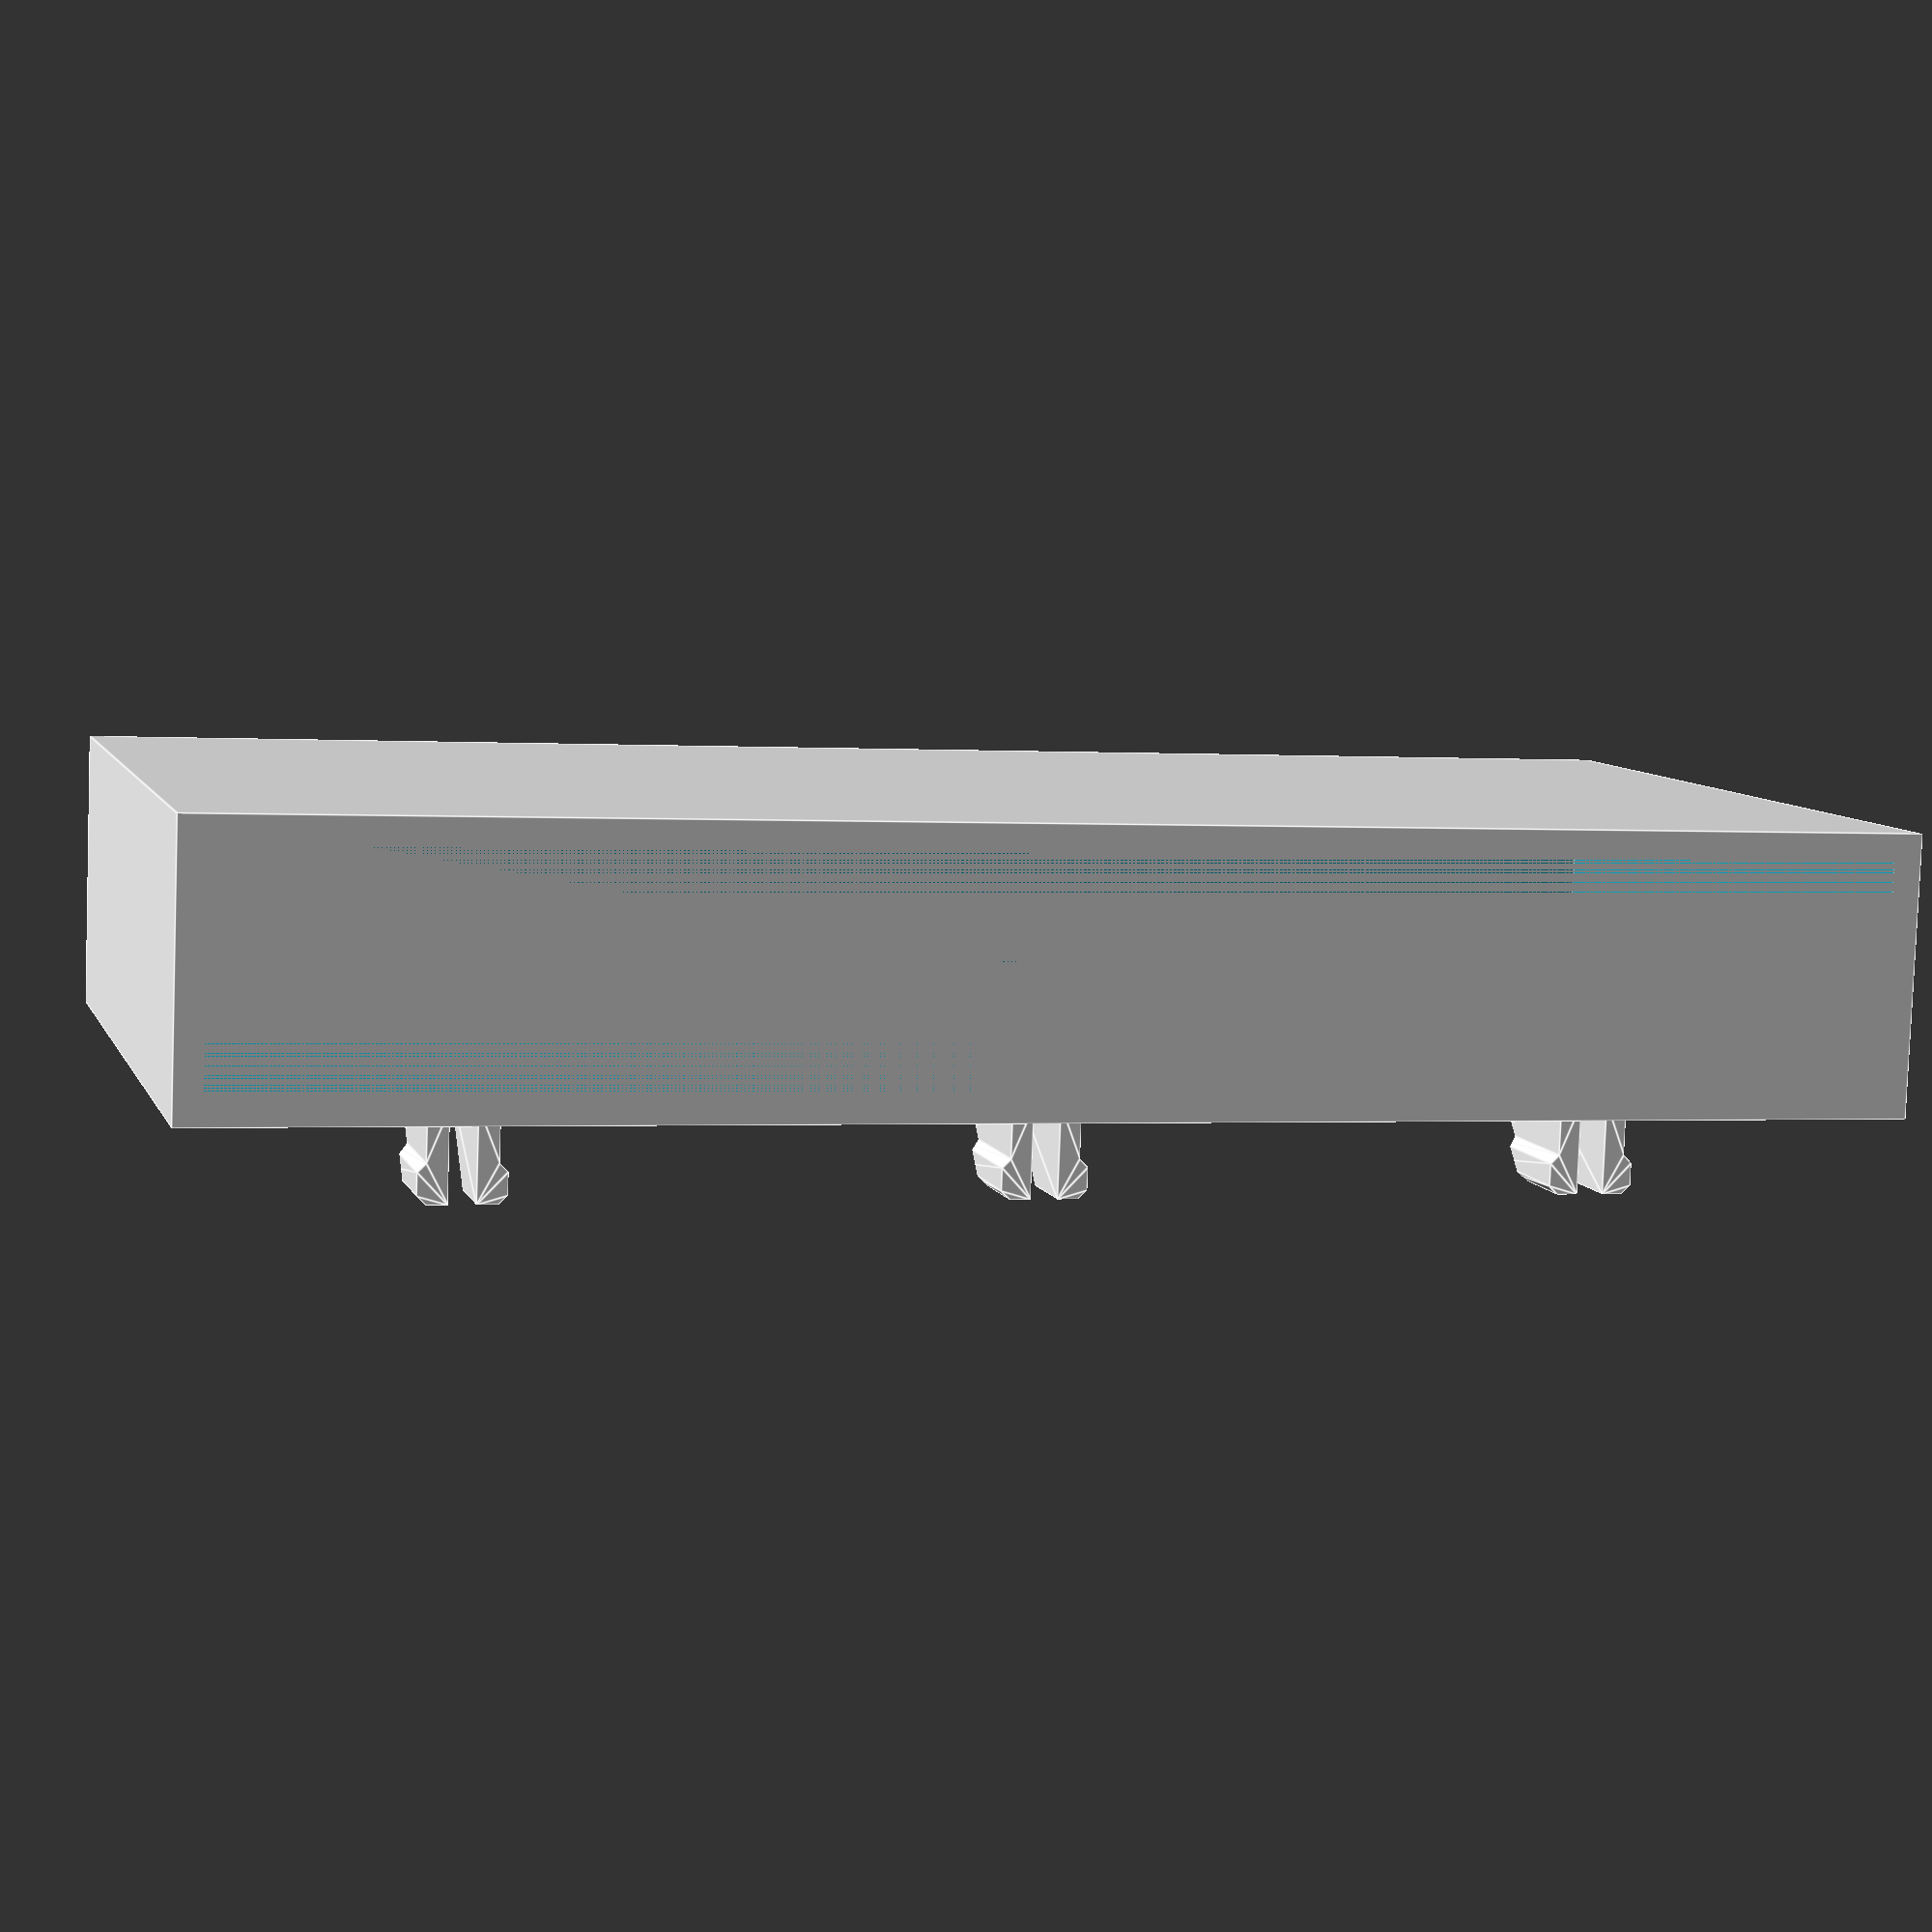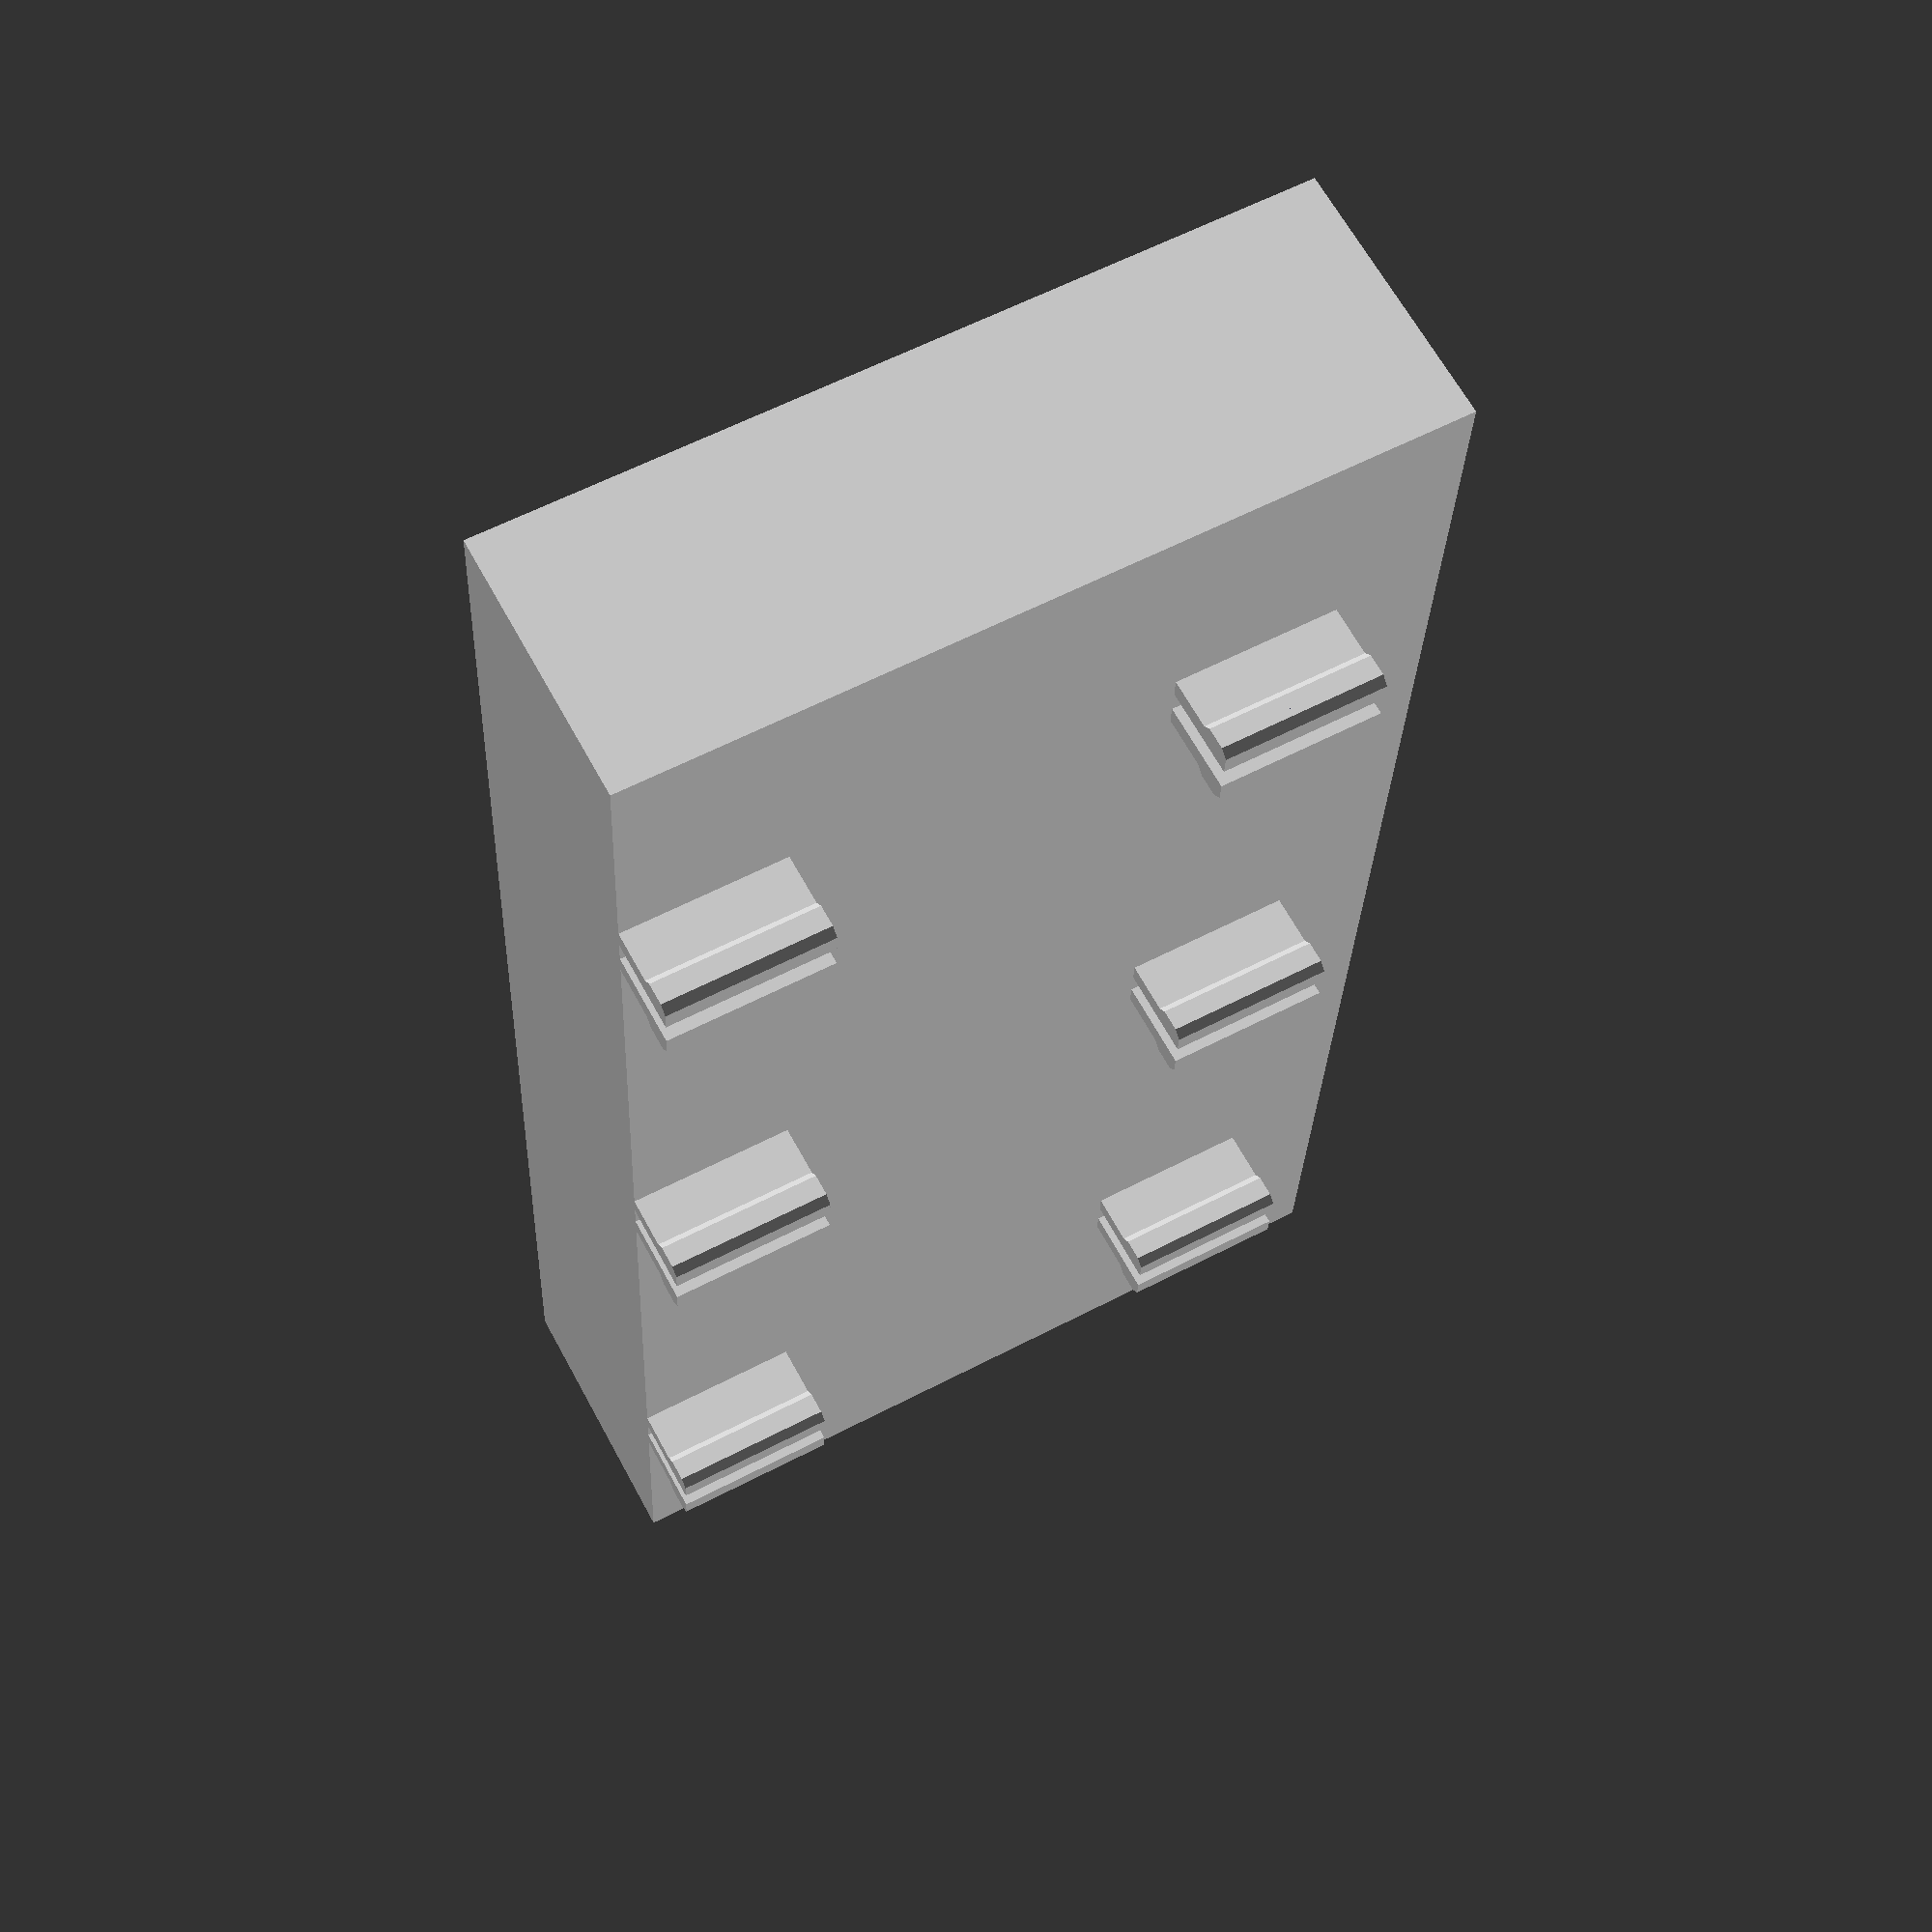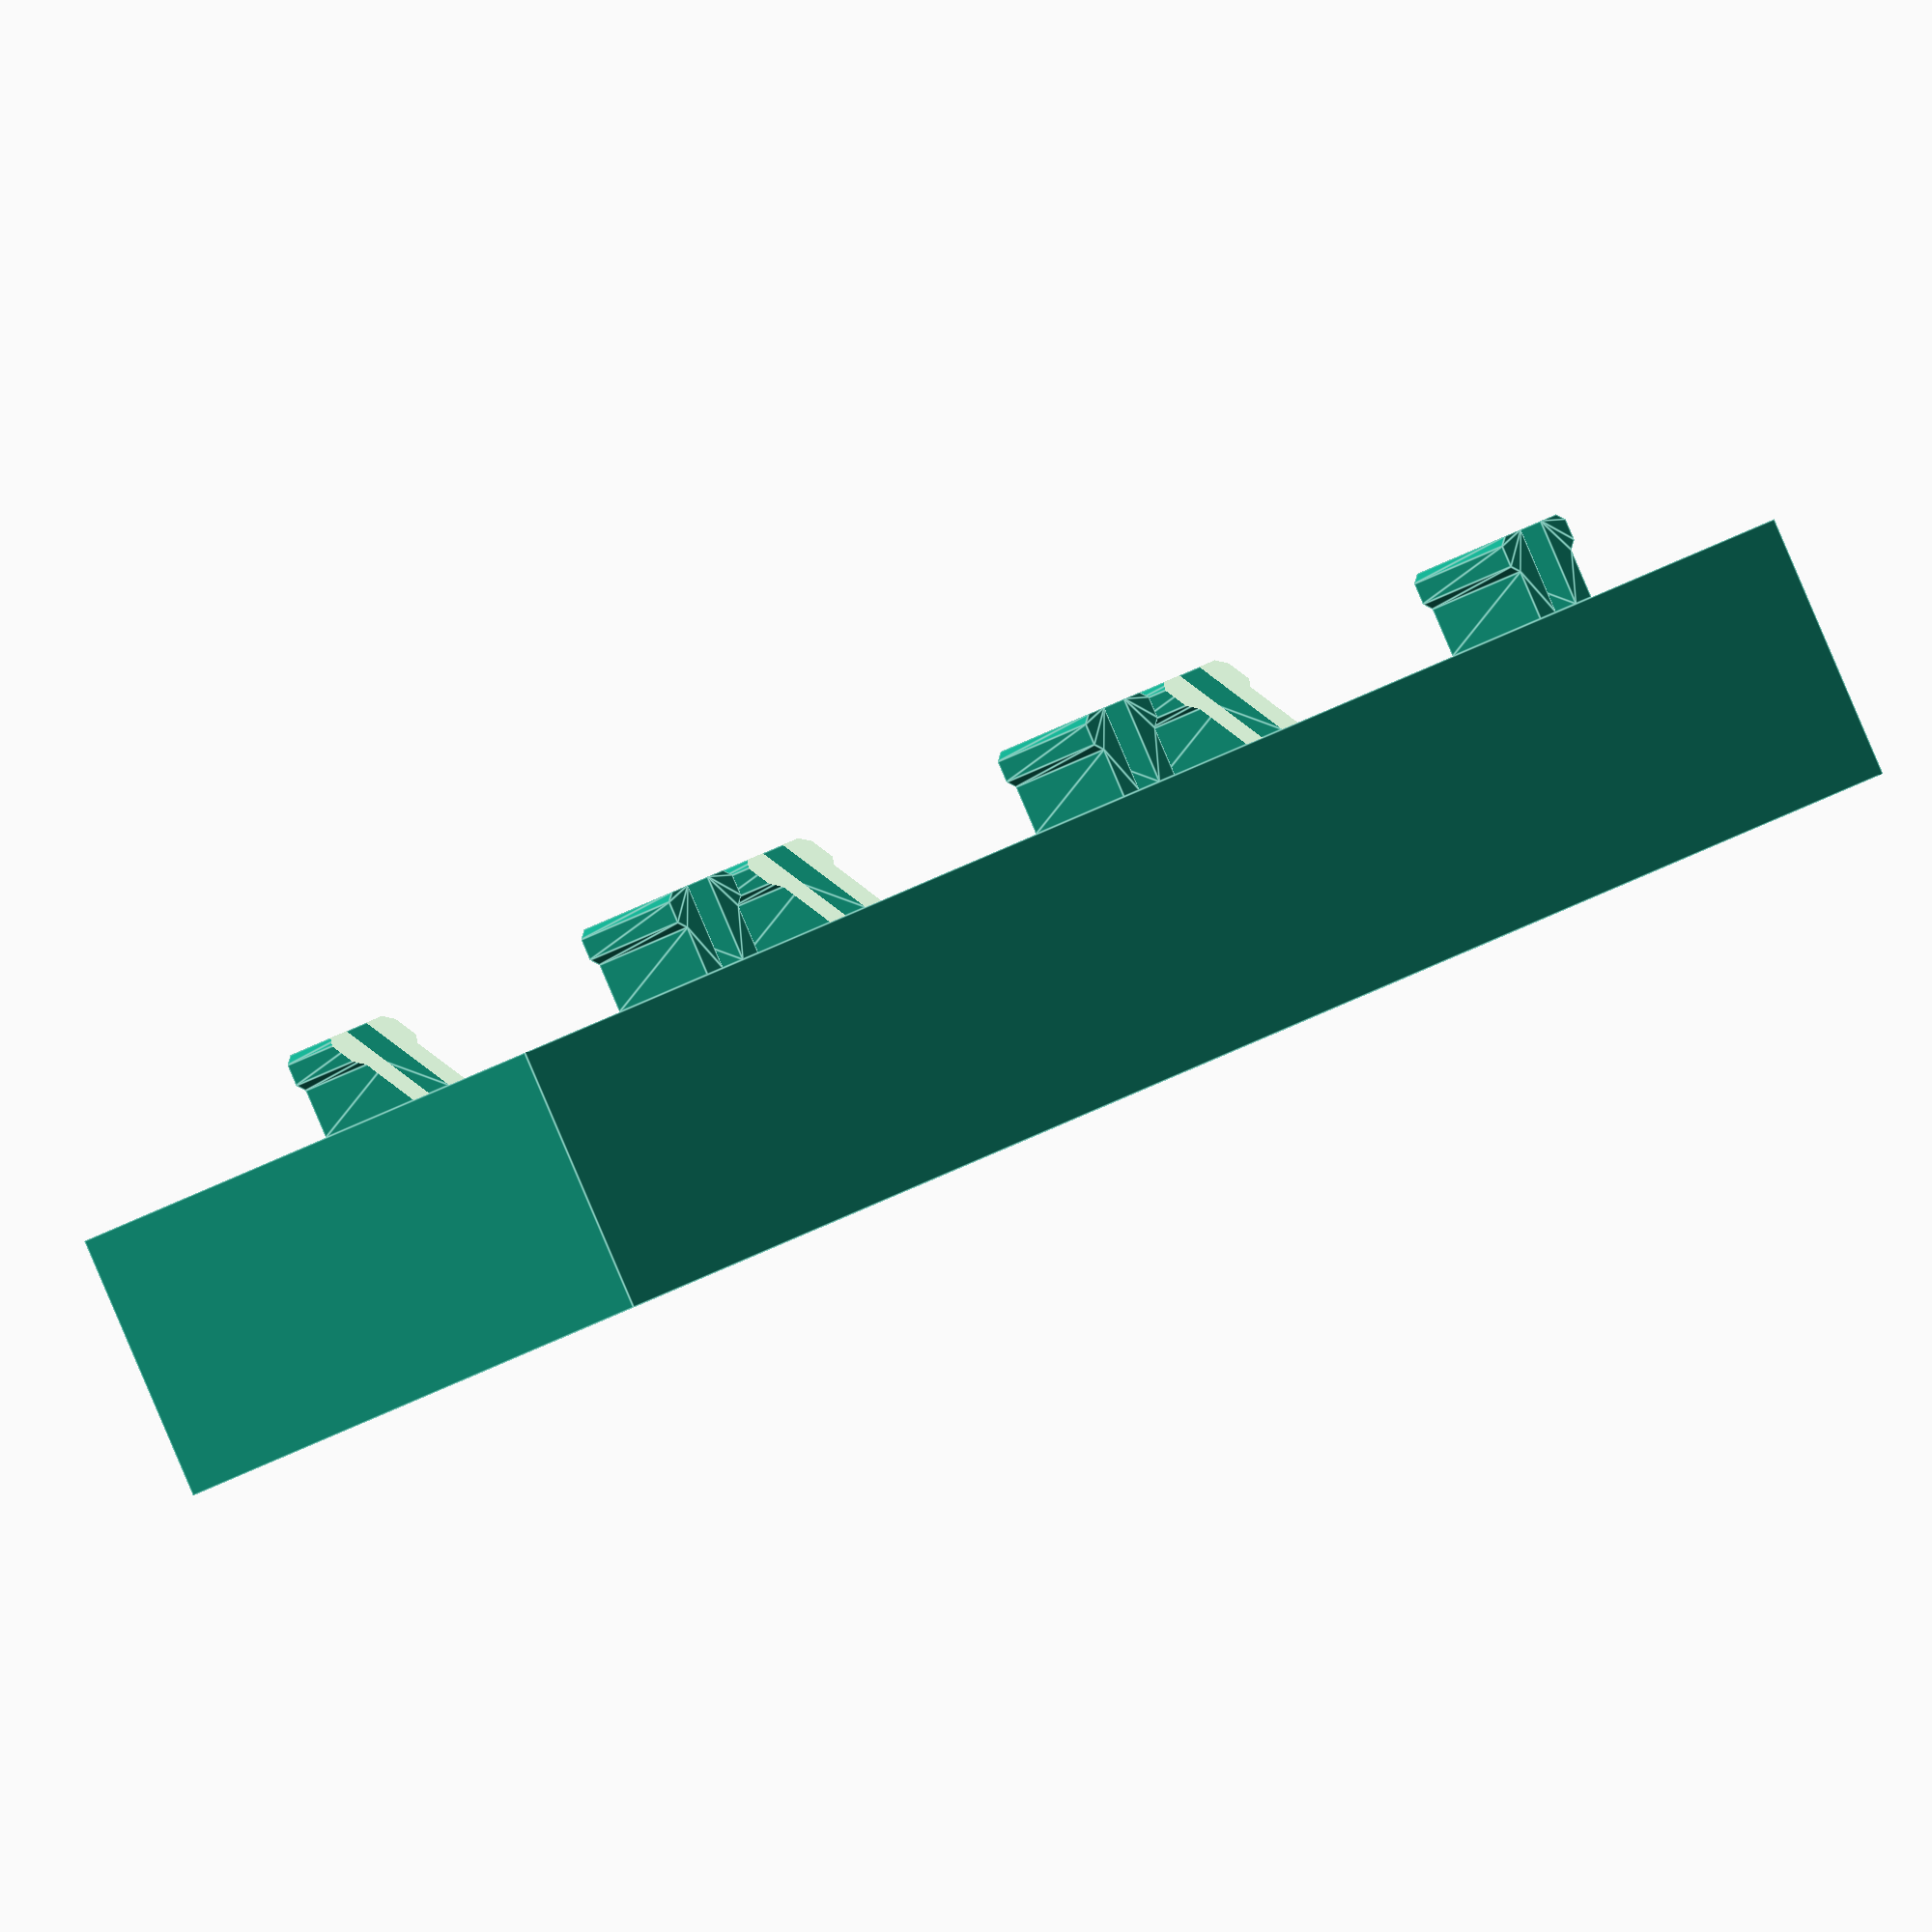
<openscad>
/* [Box Size] */
width = 120;
height = 60;
depth = 20;

/* [Hidden] */
plate_thickness = 0; 
clip_height     = 12;
gap_x           = 40;
gap_z           = 40;
padding_x       = 5;
HS              = 1000;

/* [Fillet] */
wall_fillet_radius = 0; // set > 0 to enable wall fillet

/* [Text] */
engrave_text  = "";           // Leave empty to disable text
engrave_size  = 12;            // Text size in mm
engrave_depth = 0.8;           // Depth/height of text (mm). Used for both engraved and embossed
engrave_font  = "";           // Example: "Liberation Sans:style=Bold"; empty uses OpenSCAD default
text_emboss   = false;         // If true, text is embossed (raised). If false, engraved (recessed)
text_round_radius = 0.3;       // Rounds glyph corners (mm) to avoid sharp edges
text_epsilon = 0.1;            // Small overlap (mm) to avoid coplanar CSG issues

module skadis_box(width=120, height=160, depth=60, wall=2, bottom=3, fillet_radius=0) {
  back_plate_with_clips(width=width, height=height);
  front_box_on_plate(width=width, height=height, depth=depth, wall=wall, bottom=bottom, fillet_radius=fillet_radius);
}

module back_plate_with_clips(width, height) {
  translate([-width/2, -plate_thickness/2, 0])
    cube([width, plate_thickness, height]);

  W  = max(0, width - 2*padding_x);
  N  = max(1, floor(W/gap_x + 1));
  dx = -((N - 1)/2) * gap_x;

  H  = max(0, height - clip_height);
  NV = max(1, floor(H/gap_z + 1));

  for (i = [0 : N-1]) {
    for (j = [0 : NV-1]) {
      translate([dx + i*gap_x, -plate_thickness/2, j*gap_z])
        clip_pair(chamfer = (j > 0));
    }
  }
}

module clip_pair(chamfer=false) {
  union() {
    clip_single(chamfer=chamfer);                 
    mirror([1,0,0]) clip_single(chamfer=chamfer); 
  }
}

module clip_single(chamfer=false) {
  module clip_body() {
    linear_extrude(height=clip_height)
      rotate([0,0,180]) clip_profile();
  }

  if (chamfer) {
    difference() {
      clip_body();
      rotate([45, 0, 0])
        translate([-HS/2, -HS, -HS/2])
          cube([HS, HS, HS], center=false);
    }
  } else {
    clip_body();
  }
}

module clip_profile() {
  polygon(points=[
    [0.95, 0],
    [2.45, 0],
    [2.45, 3.7],
    [3.05, 4.3],
    [3.05, 5.9],
    [2.45, 6.5],
    [0.95, 6.5],
    [0.95, 0]
  ]);
}

// 2D rounded rectangle helper using offset for rounded joins
module rounded_rect_2d(w, d, r) {
  // Ensure non-negative radius and feasible dimensions
  rr = max(0, r);
  // Round corners by expanding and shrinking the rectangle footprint
  offset(r=rr) offset(delta=-rr) square([w, d], center=false);
}

// Text geometry helper: rounded glyphs extruded along +Y in local space
module front_text_geometry(depth_amount) {
  linear_extrude(height=depth_amount)
    mirror([1,0,0])
      if (text_round_radius > 0)
        offset(r=text_round_radius)
          text(text=engrave_text, size=engrave_size, font=engrave_font, halign="center", valign="center");
      else
        text(text=engrave_text, size=engrave_size, font=engrave_font, halign="center", valign="center");
}

// Place embossed (raised) text on the front face
module add_front_text_emboss(width, height, depth) {
  // Start slightly inside the front face and extrude outward (+Y)
  translate([0, plate_thickness/2 + depth - text_epsilon, height/2])
    rotate([-90, 0, 0])
      front_text_geometry(engrave_depth + 2*text_epsilon);
}

// Place engraved (recessed) text volume to subtract from the front face
module subtract_front_text_engrave(width, height, depth, wall) {
  fd = min(engrave_depth, max(wall - 0.2, 0.1));
  // Start slightly outside the front face and extrude inward (-Y)
  translate([0, plate_thickness/2 + depth + text_epsilon, height/2])
    rotate([90, 0, 0])
      front_text_geometry(fd + 2*text_epsilon);
}

module front_box_on_plate(width, height, depth, wall=2, bottom=3, fillet_radius=0) {
  fr = max(0, fillet_radius);
  if (fr <= 0) {
    if (engrave_text != "") {
      if (text_emboss) {
        // Emboss: add raised text on the outside, then hollow the box
        difference() {
          union() {
            translate([-width/2, plate_thickness/2, 0])
              cube([width, depth, height]);
            add_front_text_emboss(width, height, depth);
          }
          translate([-(width/2) + wall, plate_thickness/2 + wall, bottom])
            cube([width - 2*wall, depth - 2*wall, height - bottom]);
        }
      } else {
        // Engrave: subtract rounded text from the front wall
        difference() {
          translate([-width/2, plate_thickness/2, 0])
            cube([width, depth, height]);

          translate([-(width/2) + wall, plate_thickness/2 + wall, bottom])
            cube([width - 2*wall, depth - 2*wall, height - bottom]);

          subtract_front_text_engrave(width, height, depth, wall);
        }
      }
    } else {
      // No text
      difference() {
        translate([-width/2, plate_thickness/2, 0])
          cube([width, depth, height]);

        translate([-(width/2) + wall, plate_thickness/2 + wall, bottom])
          cube([width - 2*wall, depth - 2*wall, height - bottom]);
      }
    }
  } else {
    if (engrave_text != "") {
      if (text_emboss) {
        // Embossed with rounded shell
        difference() {
          union() {
            translate([-width/2, plate_thickness/2, 0])
              linear_extrude(height=height)
                rounded_rect_2d(width, depth, fr);
            add_front_text_emboss(width, height, depth);
          }
          translate([-width/2, plate_thickness/2, bottom])
            linear_extrude(height=height - bottom)
              offset(delta=-wall)
                rounded_rect_2d(width, depth, fr);
        }
      } else {
        difference() {
          // Outer shell
          translate([-width/2, plate_thickness/2, 0])
            linear_extrude(height=height)
              rounded_rect_2d(width, depth, fr);

          // Inner cavity: offset inward by wall to maintain thickness around corners, preserve bottom
          translate([-width/2, plate_thickness/2, bottom])
            linear_extrude(height=height - bottom)
              offset(delta=-wall)
                rounded_rect_2d(width, depth, fr);

          // Engraved text subtraction
          subtract_front_text_engrave(width, height, depth, wall);
        }
      }
    } else {
      difference() {
        // Outer shell
        translate([-width/2, plate_thickness/2, 0])
          linear_extrude(height=height)
            rounded_rect_2d(width, depth, fr);

        // Inner cavity: offset inward by wall to maintain thickness around corners, preserve bottom
        translate([-width/2, plate_thickness/2, bottom])
          linear_extrude(height=height - bottom)
            offset(delta=-wall)
              rounded_rect_2d(width, depth, fr);
      }
    }
  }
}

skadis_box(width=width, height=height, depth=depth, fillet_radius=wall_fillet_radius);

</openscad>
<views>
elev=172.5 azim=182.2 roll=195.3 proj=p view=edges
elev=301.2 azim=85.7 roll=241.6 proj=p view=wireframe
elev=15.5 azim=207.6 roll=148.0 proj=o view=edges
</views>
